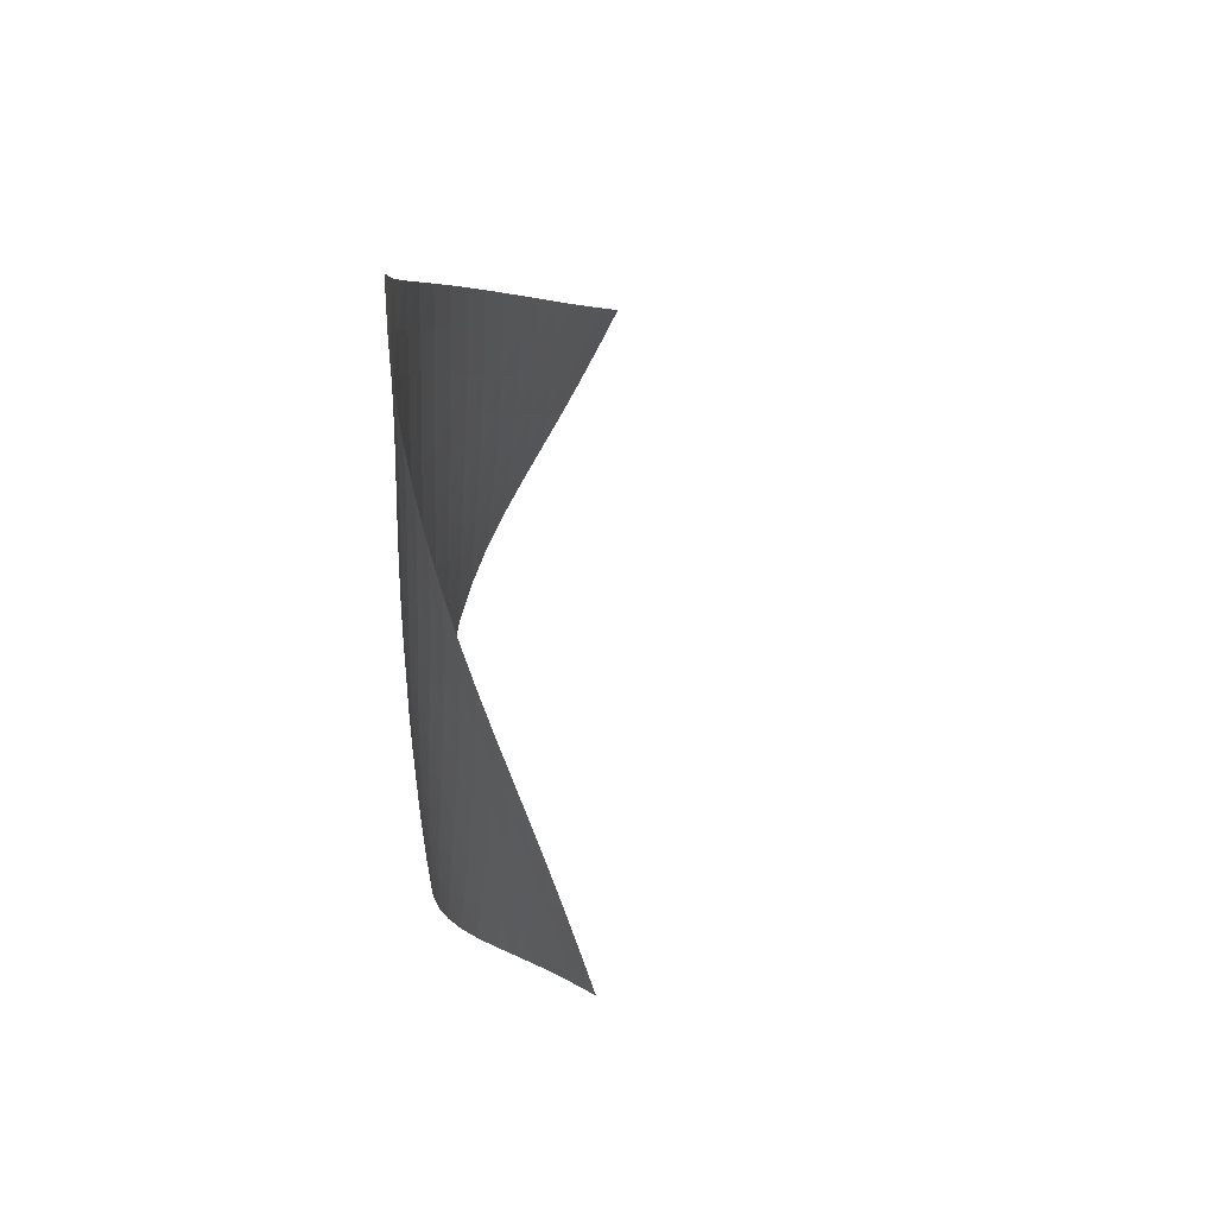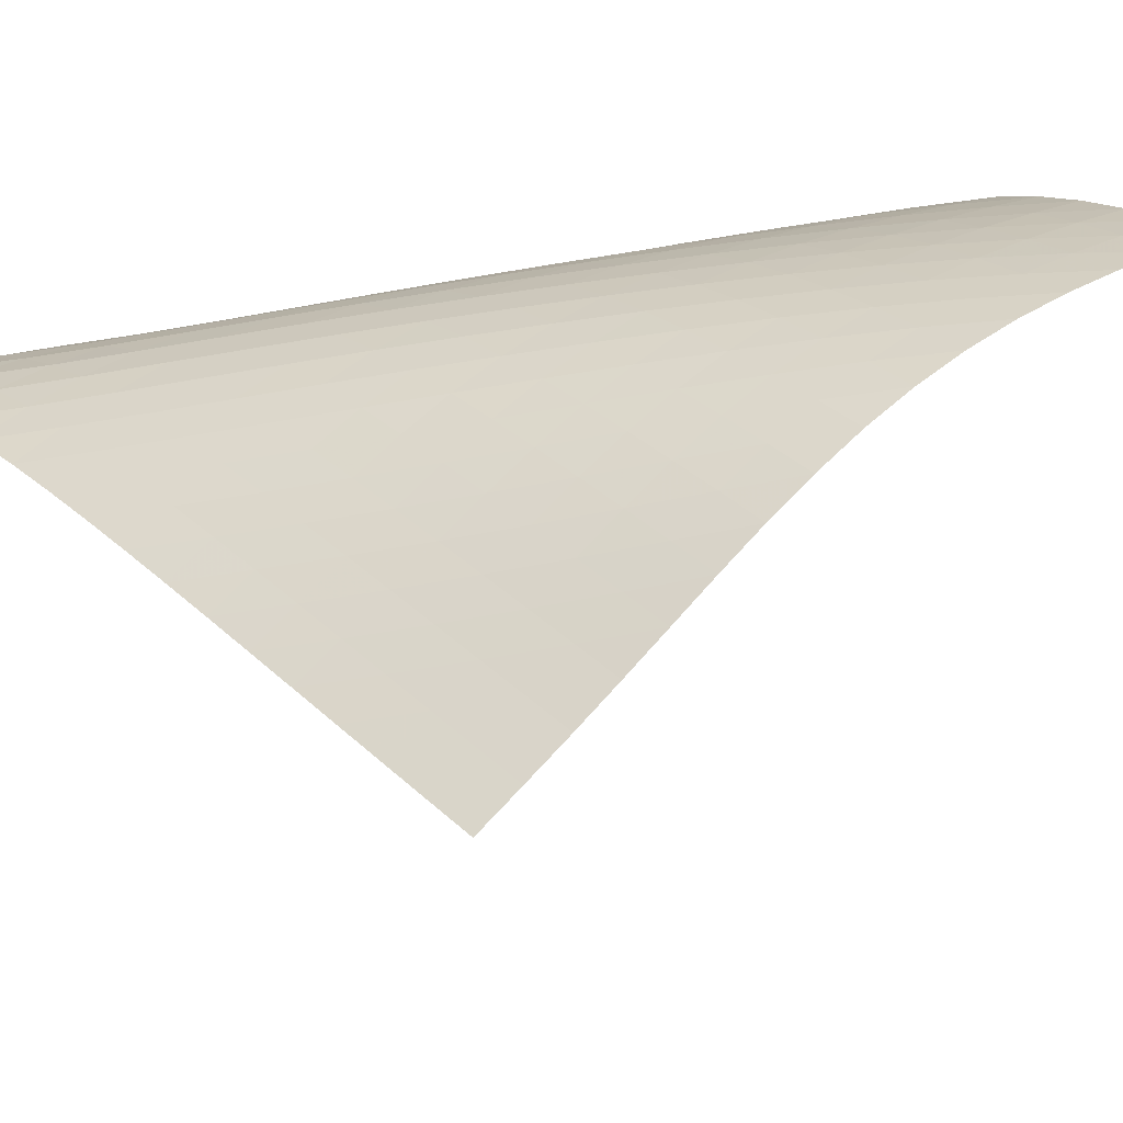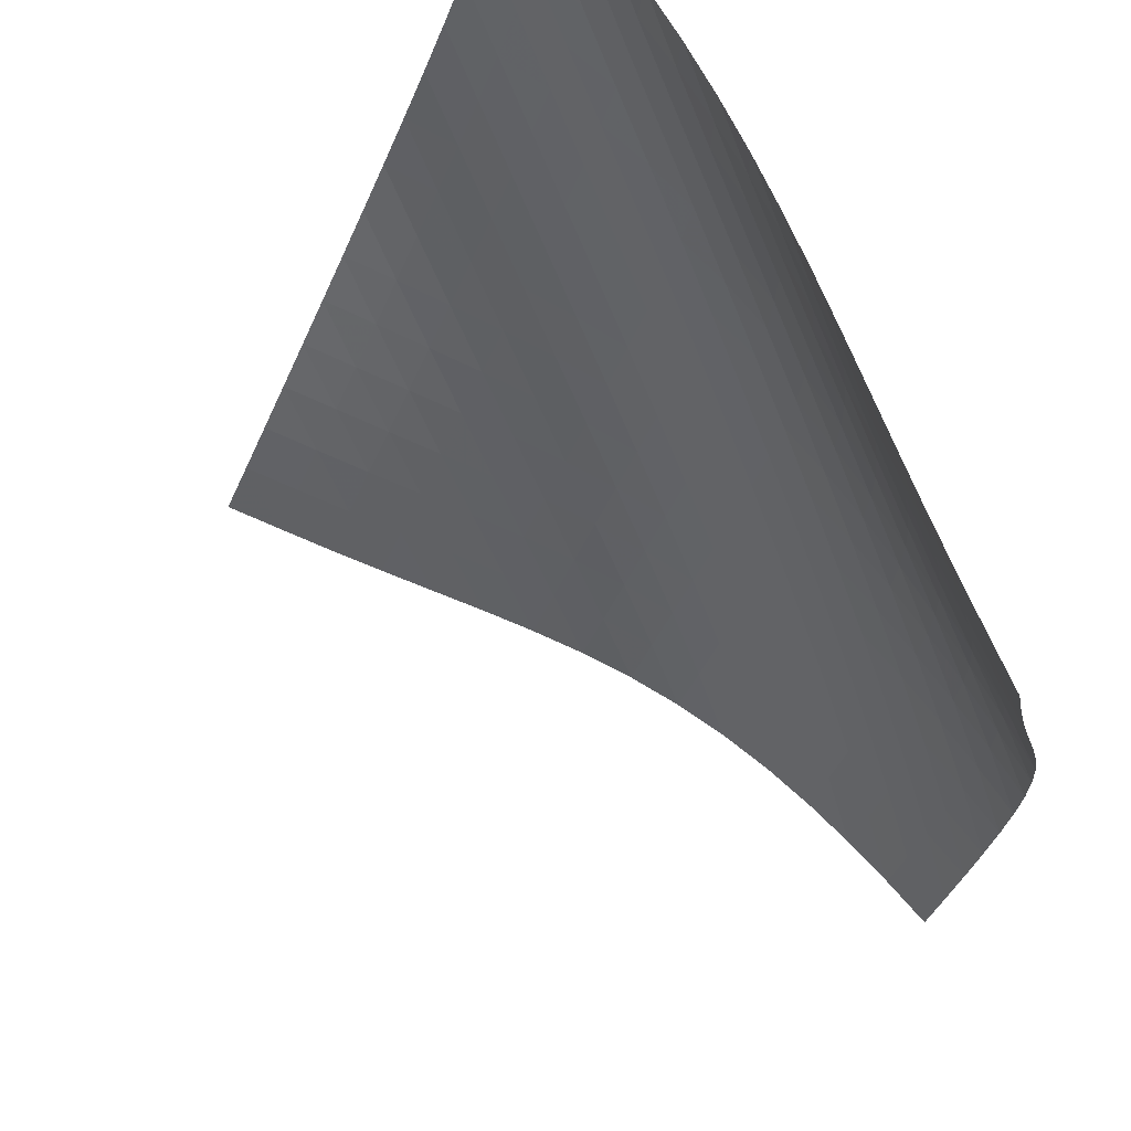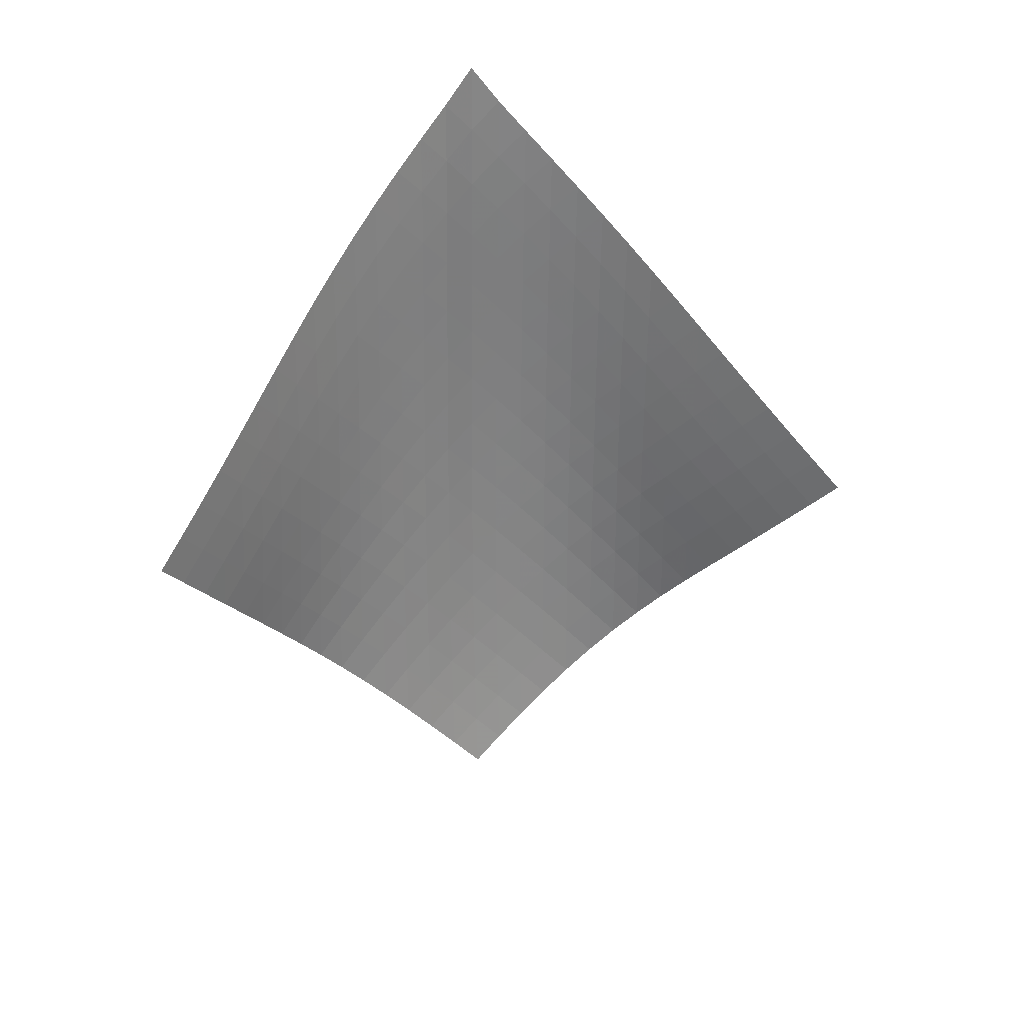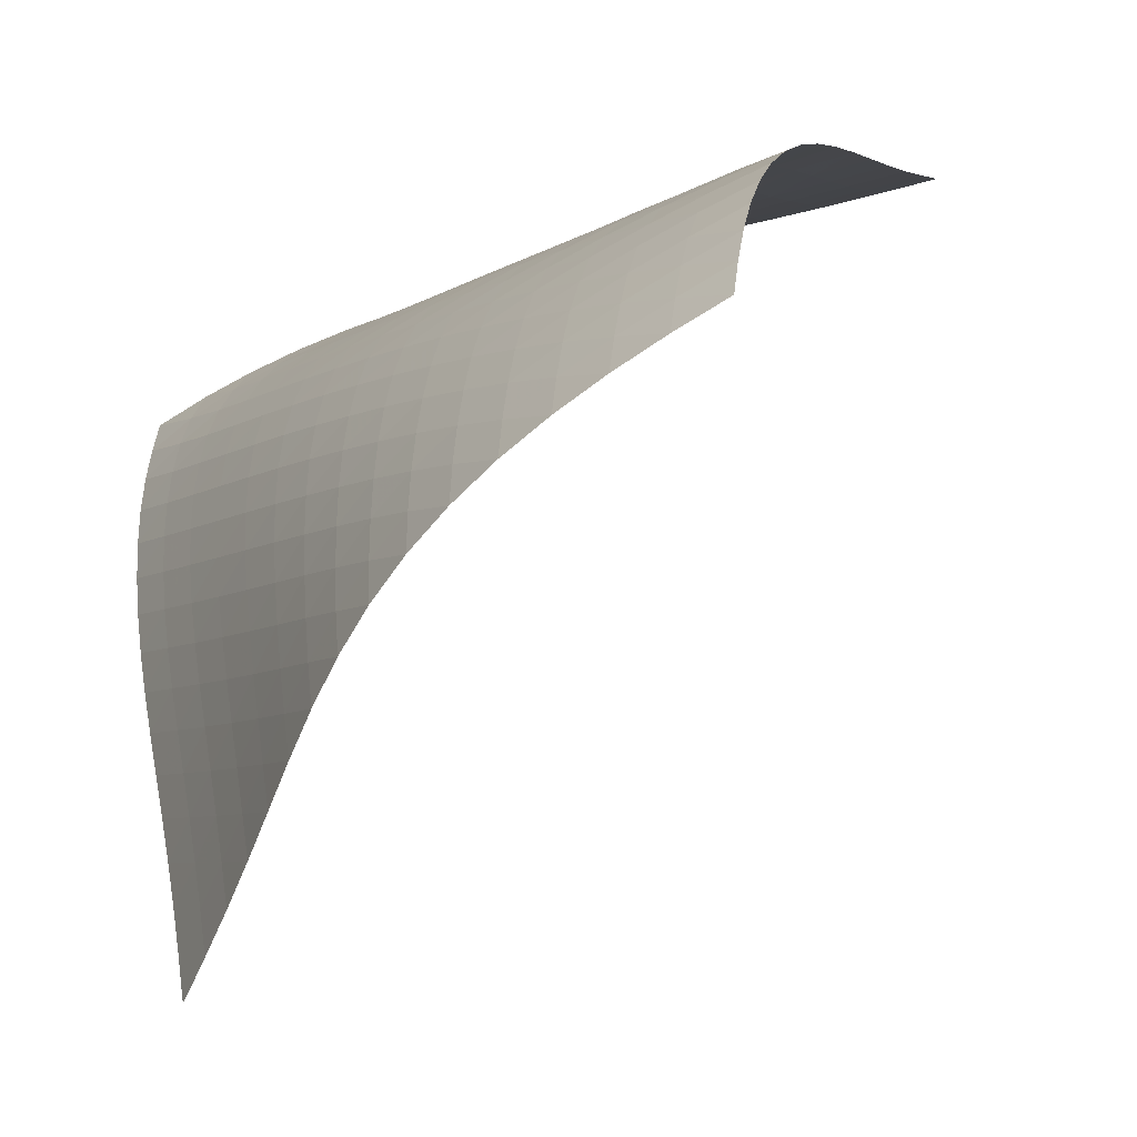
<metadata>
{"format":"obj","ext":"obj","renderer":"f3d","projection":"perspective","resolution":1024,"background":"white","views":[{"elev":55.1,"azim":46.5,"up":"+Y"},{"elev":-21.5,"azim":-75.4,"up":"+Z"},{"elev":-59.5,"azim":-160.4,"up":"+Z"},{"elev":28.2,"azim":120.6,"up":"+Y"},{"elev":-2.5,"azim":-26.2,"up":"+Z"}]}
</metadata>
<code>
v -6.498 -0.05055 6.498
v 1.827 -9.907 9.637
v -9.637 -9.907 -1.827
v -6.512 -18.93 6.512
v -9.473 -9.278 -1.253
v -9.317 -8.648 -0.6784
v -9.17 -8.016 -0.1015
v -9.033 -7.384 0.4769
v -8.901 -6.75 1.056
v -8.767 -6.114 1.635
v -8.624 -5.477 2.211
v -8.466 -4.837 2.784
v -8.287 -4.194 3.352
v -8.082 -3.548 3.912
v -7.845 -2.897 4.462
v -7.573 -2.237 5
v -7.262 -1.563 5.522
v -6.906 -0.8557 6.024
v -6.024 -0.8557 6.906
v -5.522 -1.563 7.262
v -5 -2.237 7.573
v -4.462 -2.897 7.845
v -3.912 -3.548 8.082
v -3.352 -4.194 8.287
v -2.784 -4.837 8.466
v -2.211 -5.477 8.624
v -1.635 -6.114 8.767
v -1.056 -6.75 8.901
v -0.4769 -7.384 9.033
v 0.1015 -8.016 9.17
v 0.6784 -8.648 9.317
v 1.253 -9.278 9.473
v 1.2 -10.5 9.558
v 0.5706 -11.09 9.489
v -0.06077 -11.68 9.436
v -0.6938 -12.27 9.397
v -1.326 -12.86 9.358
v -1.955 -13.45 9.302
v -2.574 -14.04 9.208
v -3.175 -14.64 9.061
v -3.751 -15.25 8.851
v -4.293 -15.86 8.576
v -4.799 -16.48 8.243
v -5.27 -17.09 7.861
v -5.71 -17.71 7.44
v -6.121 -18.32 6.987
v -6.987 -18.32 6.121
v -7.44 -17.71 5.71
v -7.861 -17.09 5.27
v -8.243 -16.48 4.799
v -8.576 -15.86 4.293
v -8.851 -15.25 3.751
v -9.061 -14.64 3.175
v -9.208 -14.04 2.574
v -9.302 -13.45 1.955
v -9.358 -12.86 1.326
v -9.397 -12.27 0.6938
v -9.436 -11.68 0.06077
v -9.489 -11.09 -0.5706
v -9.558 -10.5 -1.2
v -6.501 -1.496 6.501
v -6.915 -2.168 6.048
v -7.279 -2.833 5.559
v -7.596 -3.489 5.045
v -7.871 -4.14 4.51
v -8.11 -4.785 3.961
v -8.317 -5.428 3.4
v -8.497 -6.068 2.832
v -8.657 -6.705 2.258
v -8.804 -7.341 1.682
v -8.946 -7.975 1.104
v -9.089 -8.608 0.526
v -9.237 -9.24 -0.05079
v -9.394 -9.87 -0.626
v -6.048 -2.168 6.915
v -6.526 -2.803 6.526
v -6.948 -3.448 6.085
v -7.318 -4.094 5.604
v -7.638 -4.739 5.093
v -7.914 -5.382 4.559
v -8.153 -6.023 4.01
v -8.36 -6.662 3.448
v -8.542 -7.298 2.88
v -8.707 -7.934 2.306
v -8.861 -8.567 1.731
v -9.012 -9.2 1.154
v -9.166 -9.831 0.5781
v -9.325 -10.46 0.003156
v -5.559 -2.833 7.279
v -6.085 -3.448 6.948
v -6.566 -4.076 6.566
v -6.993 -4.711 6.131
v -7.366 -5.348 5.653
v -7.688 -5.986 5.142
v -7.966 -6.623 4.608
v -8.207 -7.259 4.058
v -8.417 -7.894 3.497
v -8.605 -8.528 2.929
v -8.777 -9.16 2.357
v -8.942 -9.792 1.783
v -9.106 -10.42 1.208
v -9.27 -11.05 0.6344
v -5.045 -3.489 7.596
v -5.604 -4.094 7.318
v -6.131 -4.711 6.993
v -6.612 -5.335 6.612
v -7.039 -5.965 6.177
v -7.414 -6.596 5.699
v -7.739 -7.229 5.189
v -8.021 -7.861 4.656
v -8.268 -8.493 4.107
v -8.486 -9.124 3.547
v -8.684 -9.755 2.98
v -8.87 -10.38 2.411
v -9.049 -11.01 1.839
v -9.224 -11.64 1.267
v -4.51 -4.14 7.871
v -5.093 -4.739 7.638
v -5.653 -5.348 7.366
v -6.177 -5.965 7.039
v -6.655 -6.587 6.655
v -7.082 -7.213 6.219
v -7.458 -7.841 5.741
v -7.787 -8.469 5.232
v -8.076 -9.098 4.7
v -8.333 -9.725 4.153
v -8.564 -10.35 3.596
v -8.778 -10.98 3.033
v -8.98 -11.61 2.466
v -9.173 -12.23 1.897
v -3.961 -4.785 8.11
v -4.559 -5.382 7.914
v -5.142 -5.986 7.688
v -5.699 -6.596 7.414
v -6.219 -7.213 7.082
v -6.693 -7.834 6.693
v -7.118 -8.457 6.254
v -7.496 -9.082 5.776
v -7.831 -9.707 5.269
v -8.13 -10.33 4.741
v -8.4 -10.96 4.198
v -8.648 -11.58 3.645
v -8.879 -12.2 3.086
v -9.098 -12.82 2.523
v -3.4 -5.428 8.317
v -4.01 -6.023 8.153
v -4.608 -6.623 7.966
v -5.189 -7.229 7.739
v -5.741 -7.841 7.458
v -6.254 -8.457 7.118
v -6.723 -9.077 6.723
v -7.146 -9.699 6.282
v -7.526 -10.32 5.804
v -7.868 -10.94 5.3
v -8.179 -11.56 4.776
v -8.465 -12.18 4.238
v -8.731 -12.8 3.691
v -8.979 -13.42 3.136
v -2.832 -6.068 8.497
v -3.448 -6.662 8.36
v -4.058 -7.259 8.207
v -4.656 -7.861 8.021
v -5.232 -8.469 7.787
v -5.776 -9.082 7.496
v -6.282 -9.699 7.146
v -6.745 -10.32 6.745
v -7.166 -10.94 6.301
v -7.548 -11.56 5.824
v -7.898 -12.18 5.323
v -8.221 -12.8 4.804
v -8.522 -13.41 4.271
v -8.803 -14.03 3.728
v -2.258 -6.705 8.657
v -2.88 -7.298 8.542
v -3.497 -7.894 8.417
v -4.107 -8.493 8.268
v -4.7 -9.098 8.076
v -5.269 -9.707 7.831
v -5.804 -10.32 7.526
v -6.301 -10.94 7.166
v -6.757 -11.56 6.757
v -7.175 -12.18 6.31
v -7.56 -12.79 5.834
v -7.917 -13.41 5.336
v -8.251 -14.03 4.821
v -8.562 -14.64 4.292
v -1.682 -7.341 8.804
v -2.306 -7.934 8.707
v -2.929 -8.528 8.605
v -3.547 -9.124 8.486
v -4.153 -9.725 8.333
v -4.741 -10.33 8.13
v -5.3 -10.94 7.868
v -5.824 -11.56 7.548
v -6.31 -12.18 7.175
v -6.759 -12.79 6.759
v -7.174 -13.41 6.308
v -7.56 -14.03 5.831
v -7.921 -14.64 5.335
v -8.26 -15.25 4.821
v -1.104 -7.975 8.946
v -1.731 -8.567 8.861
v -2.357 -9.16 8.777
v -2.98 -9.755 8.684
v -3.596 -10.35 8.564
v -4.198 -10.96 8.4
v -4.776 -11.56 8.179
v -5.323 -12.18 7.898
v -5.834 -12.79 7.56
v -6.308 -13.41 7.174
v -6.748 -14.03 6.748
v -7.158 -14.64 6.292
v -7.542 -15.26 5.813
v -7.903 -15.87 5.314
v -0.526 -8.608 9.089
v -1.154 -9.2 9.012
v -1.783 -9.792 8.942
v -2.411 -10.38 8.87
v -3.033 -10.98 8.778
v -3.645 -11.58 8.648
v -4.238 -12.18 8.465
v -4.804 -12.8 8.221
v -5.336 -13.41 7.917
v -5.831 -14.03 7.56
v -6.292 -14.64 7.158
v -6.721 -15.26 6.721
v -7.123 -15.87 6.258
v -7.502 -16.48 5.773
v 0.05079 -9.24 9.237
v -0.5781 -9.831 9.166
v -1.208 -10.42 9.106
v -1.839 -11.01 9.049
v -2.466 -11.61 8.98
v -3.086 -12.2 8.879
v -3.691 -12.8 8.731
v -4.271 -13.41 8.522
v -4.821 -14.03 8.251
v -5.335 -14.64 7.921
v -5.813 -15.26 7.542
v -6.258 -15.87 7.123
v -6.674 -16.49 6.674
v -7.066 -17.1 6.201
v 0.626 -9.87 9.394
v -0.003156 -10.46 9.325
v -0.6344 -11.05 9.27
v -1.267 -11.64 9.224
v -1.897 -12.23 9.173
v -2.523 -12.82 9.098
v -3.136 -13.42 8.979
v -3.728 -14.03 8.803
v -4.292 -14.64 8.562
v -4.821 -15.25 8.26
v -5.314 -15.87 7.903
v -5.773 -16.48 7.502
v -6.201 -17.1 7.066
v -6.603 -17.71 6.603
f 256 46 4
f 256 4 47
f 5 74 60
f 5 60 3
f 74 88 59
f 74 59 60
f 88 102 58
f 88 58 59
f 102 116 57
f 102 57 58
f 116 130 56
f 116 56 57
f 130 144 55
f 130 55 56
f 144 158 54
f 144 54 55
f 158 172 53
f 158 53 54
f 172 186 52
f 172 52 53
f 186 200 51
f 186 51 52
f 200 214 50
f 200 50 51
f 214 228 49
f 214 49 50
f 228 242 48
f 228 48 49
f 242 256 47
f 242 47 48
f 1 19 61
f 1 61 18
f 18 61 62
f 18 62 17
f 17 62 63
f 17 63 16
f 16 63 64
f 16 64 15
f 15 64 65
f 15 65 14
f 14 65 66
f 14 66 13
f 13 66 67
f 13 67 12
f 12 67 68
f 12 68 11
f 11 68 69
f 11 69 10
f 10 69 70
f 10 70 9
f 9 70 71
f 9 71 8
f 8 71 72
f 8 72 7
f 7 72 73
f 7 73 6
f 6 73 74
f 6 74 5
f 19 20 75
f 19 75 61
f 61 75 76
f 61 76 62
f 62 76 77
f 62 77 63
f 63 77 78
f 63 78 64
f 64 78 79
f 64 79 65
f 65 79 80
f 65 80 66
f 66 80 81
f 66 81 67
f 67 81 82
f 67 82 68
f 68 82 83
f 68 83 69
f 69 83 84
f 69 84 70
f 70 84 85
f 70 85 71
f 71 85 86
f 71 86 72
f 72 86 87
f 72 87 73
f 73 87 88
f 73 88 74
f 20 21 89
f 20 89 75
f 75 89 90
f 75 90 76
f 76 90 91
f 76 91 77
f 77 91 92
f 77 92 78
f 78 92 93
f 78 93 79
f 79 93 94
f 79 94 80
f 80 94 95
f 80 95 81
f 81 95 96
f 81 96 82
f 82 96 97
f 82 97 83
f 83 97 98
f 83 98 84
f 84 98 99
f 84 99 85
f 85 99 100
f 85 100 86
f 86 100 101
f 86 101 87
f 87 101 102
f 87 102 88
f 21 22 103
f 21 103 89
f 89 103 104
f 89 104 90
f 90 104 105
f 90 105 91
f 91 105 106
f 91 106 92
f 92 106 107
f 92 107 93
f 93 107 108
f 93 108 94
f 94 108 109
f 94 109 95
f 95 109 110
f 95 110 96
f 96 110 111
f 96 111 97
f 97 111 112
f 97 112 98
f 98 112 113
f 98 113 99
f 99 113 114
f 99 114 100
f 100 114 115
f 100 115 101
f 101 115 116
f 101 116 102
f 22 23 117
f 22 117 103
f 103 117 118
f 103 118 104
f 104 118 119
f 104 119 105
f 105 119 120
f 105 120 106
f 106 120 121
f 106 121 107
f 107 121 122
f 107 122 108
f 108 122 123
f 108 123 109
f 109 123 124
f 109 124 110
f 110 124 125
f 110 125 111
f 111 125 126
f 111 126 112
f 112 126 127
f 112 127 113
f 113 127 128
f 113 128 114
f 114 128 129
f 114 129 115
f 115 129 130
f 115 130 116
f 23 24 131
f 23 131 117
f 117 131 132
f 117 132 118
f 118 132 133
f 118 133 119
f 119 133 134
f 119 134 120
f 120 134 135
f 120 135 121
f 121 135 136
f 121 136 122
f 122 136 137
f 122 137 123
f 123 137 138
f 123 138 124
f 124 138 139
f 124 139 125
f 125 139 140
f 125 140 126
f 126 140 141
f 126 141 127
f 127 141 142
f 127 142 128
f 128 142 143
f 128 143 129
f 129 143 144
f 129 144 130
f 24 25 145
f 24 145 131
f 131 145 146
f 131 146 132
f 132 146 147
f 132 147 133
f 133 147 148
f 133 148 134
f 134 148 149
f 134 149 135
f 135 149 150
f 135 150 136
f 136 150 151
f 136 151 137
f 137 151 152
f 137 152 138
f 138 152 153
f 138 153 139
f 139 153 154
f 139 154 140
f 140 154 155
f 140 155 141
f 141 155 156
f 141 156 142
f 142 156 157
f 142 157 143
f 143 157 158
f 143 158 144
f 25 26 159
f 25 159 145
f 145 159 160
f 145 160 146
f 146 160 161
f 146 161 147
f 147 161 162
f 147 162 148
f 148 162 163
f 148 163 149
f 149 163 164
f 149 164 150
f 150 164 165
f 150 165 151
f 151 165 166
f 151 166 152
f 152 166 167
f 152 167 153
f 153 167 168
f 153 168 154
f 154 168 169
f 154 169 155
f 155 169 170
f 155 170 156
f 156 170 171
f 156 171 157
f 157 171 172
f 157 172 158
f 26 27 173
f 26 173 159
f 159 173 174
f 159 174 160
f 160 174 175
f 160 175 161
f 161 175 176
f 161 176 162
f 162 176 177
f 162 177 163
f 163 177 178
f 163 178 164
f 164 178 179
f 164 179 165
f 165 179 180
f 165 180 166
f 166 180 181
f 166 181 167
f 167 181 182
f 167 182 168
f 168 182 183
f 168 183 169
f 169 183 184
f 169 184 170
f 170 184 185
f 170 185 171
f 171 185 186
f 171 186 172
f 27 28 187
f 27 187 173
f 173 187 188
f 173 188 174
f 174 188 189
f 174 189 175
f 175 189 190
f 175 190 176
f 176 190 191
f 176 191 177
f 177 191 192
f 177 192 178
f 178 192 193
f 178 193 179
f 179 193 194
f 179 194 180
f 180 194 195
f 180 195 181
f 181 195 196
f 181 196 182
f 182 196 197
f 182 197 183
f 183 197 198
f 183 198 184
f 184 198 199
f 184 199 185
f 185 199 200
f 185 200 186
f 28 29 201
f 28 201 187
f 187 201 202
f 187 202 188
f 188 202 203
f 188 203 189
f 189 203 204
f 189 204 190
f 190 204 205
f 190 205 191
f 191 205 206
f 191 206 192
f 192 206 207
f 192 207 193
f 193 207 208
f 193 208 194
f 194 208 209
f 194 209 195
f 195 209 210
f 195 210 196
f 196 210 211
f 196 211 197
f 197 211 212
f 197 212 198
f 198 212 213
f 198 213 199
f 199 213 214
f 199 214 200
f 29 30 215
f 29 215 201
f 201 215 216
f 201 216 202
f 202 216 217
f 202 217 203
f 203 217 218
f 203 218 204
f 204 218 219
f 204 219 205
f 205 219 220
f 205 220 206
f 206 220 221
f 206 221 207
f 207 221 222
f 207 222 208
f 208 222 223
f 208 223 209
f 209 223 224
f 209 224 210
f 210 224 225
f 210 225 211
f 211 225 226
f 211 226 212
f 212 226 227
f 212 227 213
f 213 227 228
f 213 228 214
f 30 31 229
f 30 229 215
f 215 229 230
f 215 230 216
f 216 230 231
f 216 231 217
f 217 231 232
f 217 232 218
f 218 232 233
f 218 233 219
f 219 233 234
f 219 234 220
f 220 234 235
f 220 235 221
f 221 235 236
f 221 236 222
f 222 236 237
f 222 237 223
f 223 237 238
f 223 238 224
f 224 238 239
f 224 239 225
f 225 239 240
f 225 240 226
f 226 240 241
f 226 241 227
f 227 241 242
f 227 242 228
f 31 32 243
f 31 243 229
f 229 243 244
f 229 244 230
f 230 244 245
f 230 245 231
f 231 245 246
f 231 246 232
f 232 246 247
f 232 247 233
f 233 247 248
f 233 248 234
f 234 248 249
f 234 249 235
f 235 249 250
f 235 250 236
f 236 250 251
f 236 251 237
f 237 251 252
f 237 252 238
f 238 252 253
f 238 253 239
f 239 253 254
f 239 254 240
f 240 254 255
f 240 255 241
f 241 255 256
f 241 256 242
f 32 2 33
f 32 33 243
f 243 33 34
f 243 34 244
f 244 34 35
f 244 35 245
f 245 35 36
f 245 36 246
f 246 36 37
f 246 37 247
f 247 37 38
f 247 38 248
f 248 38 39
f 248 39 249
f 249 39 40
f 249 40 250
f 250 40 41
f 250 41 251
f 251 41 42
f 251 42 252
f 252 42 43
f 252 43 253
f 253 43 44
f 253 44 254
f 254 44 45
f 254 45 255
f 255 45 46
f 255 46 256

</code>
